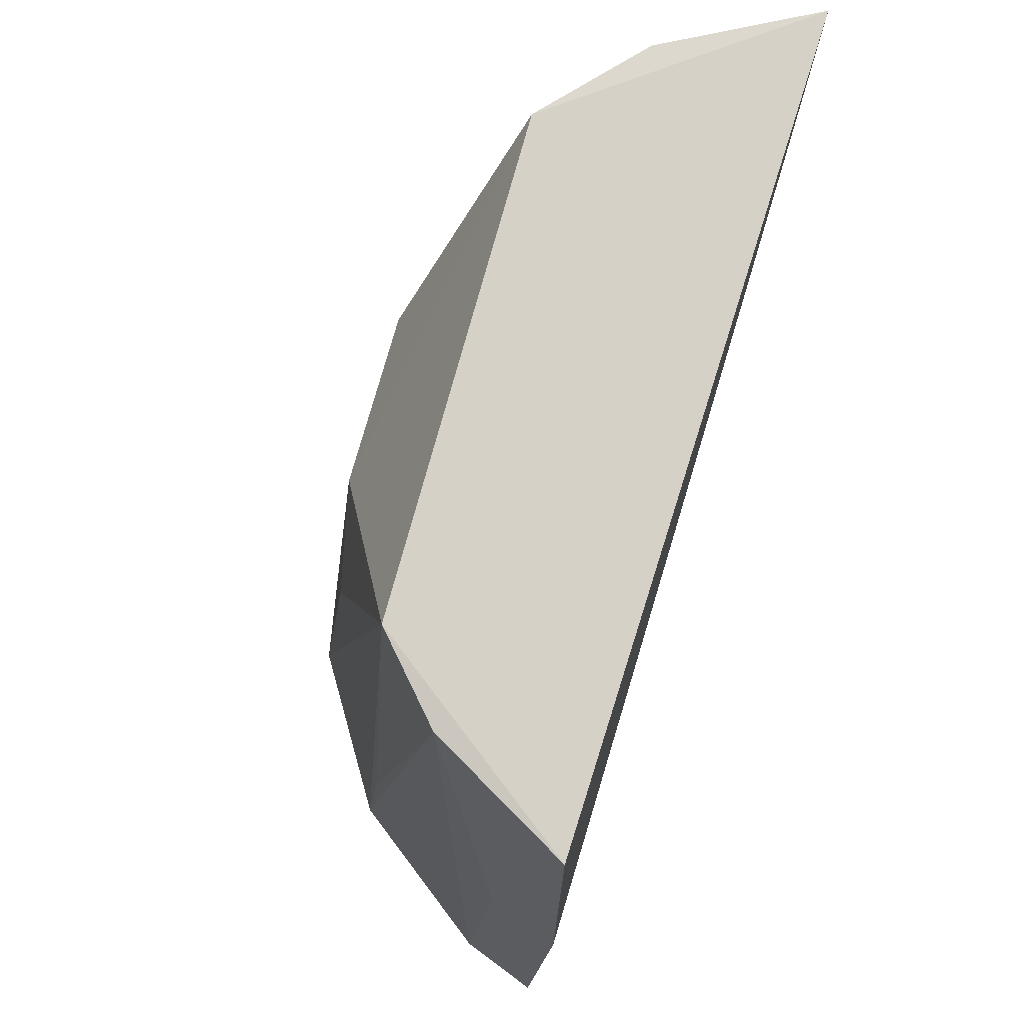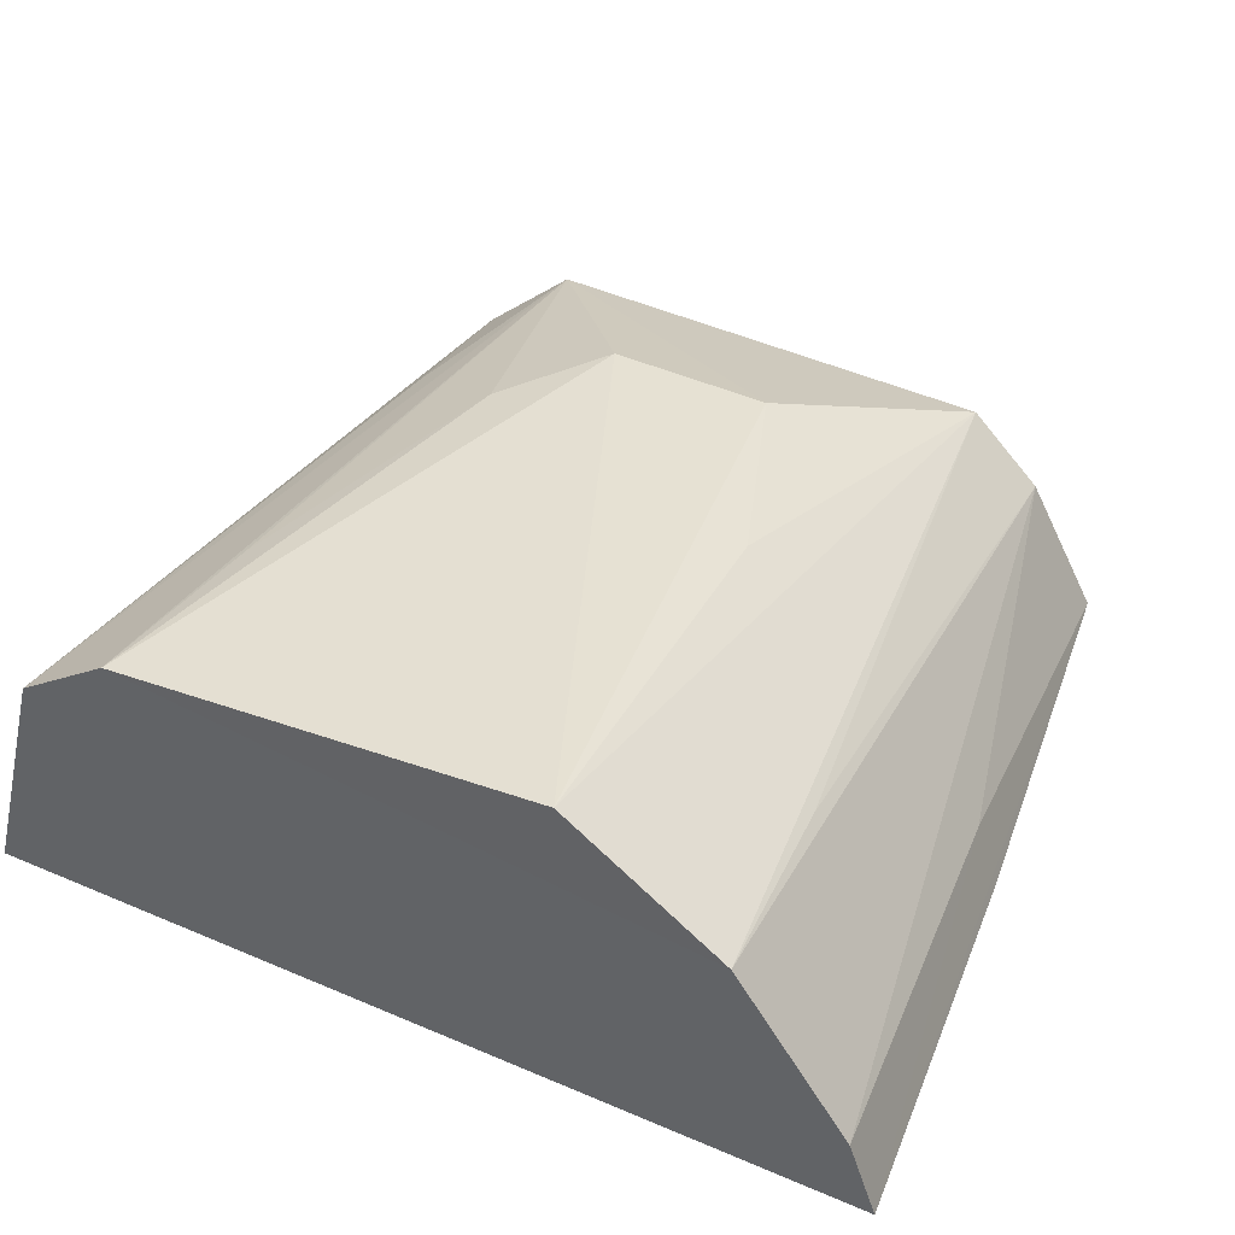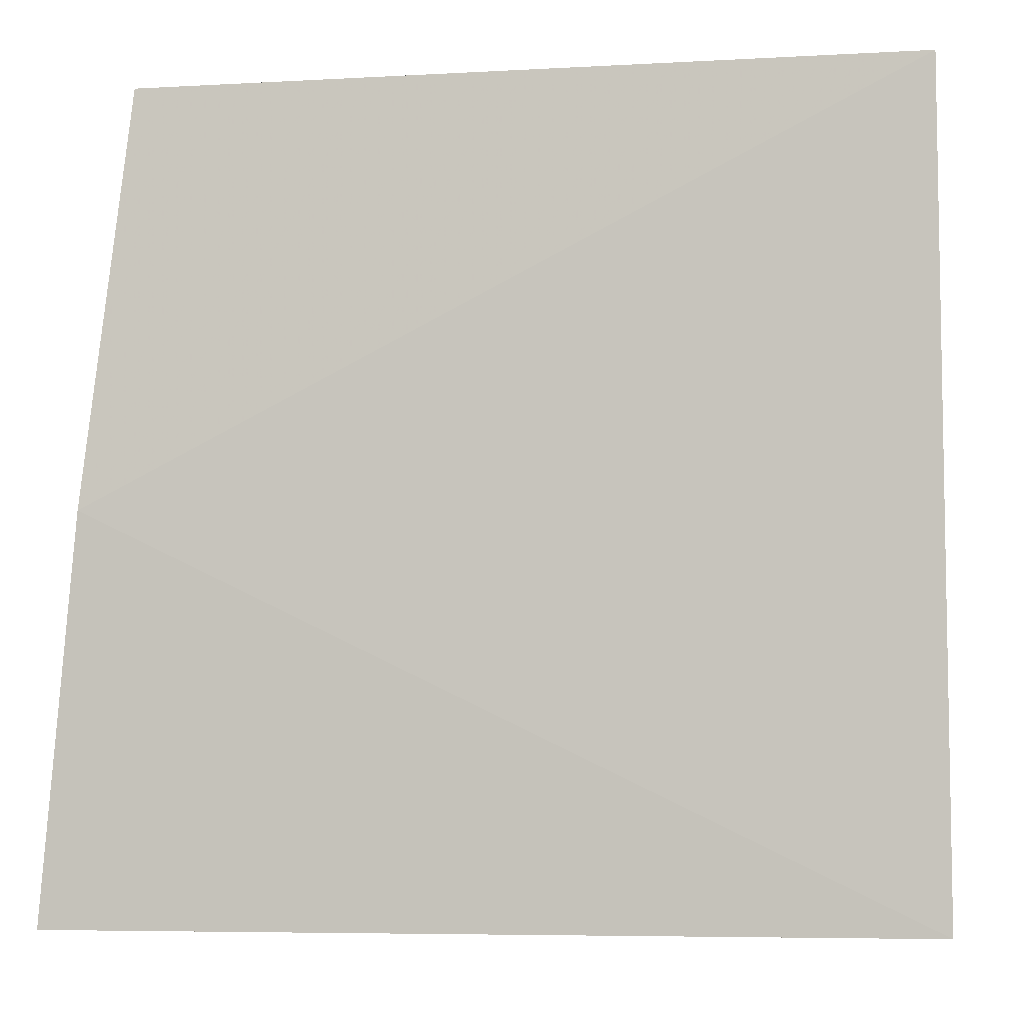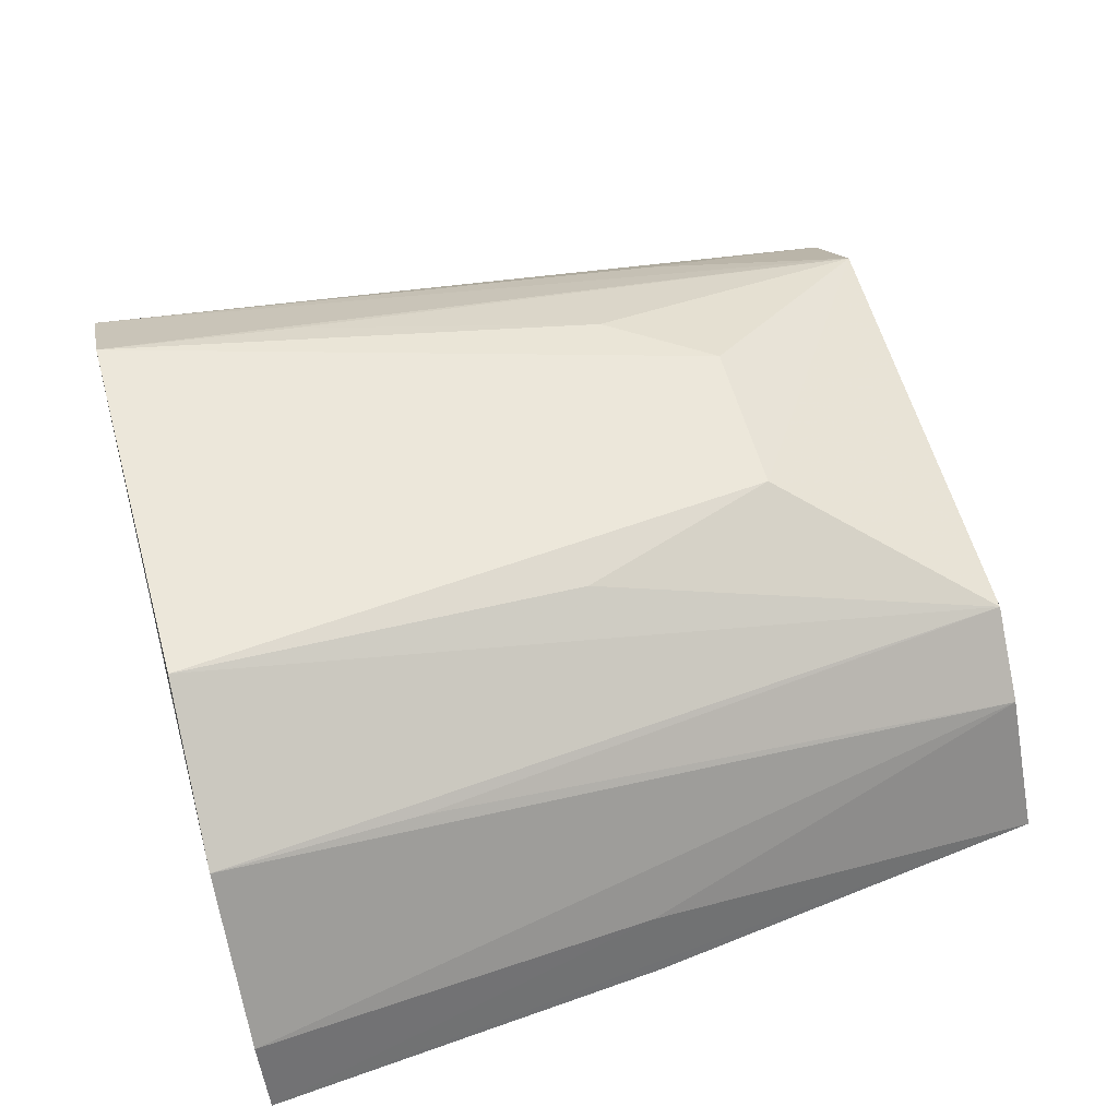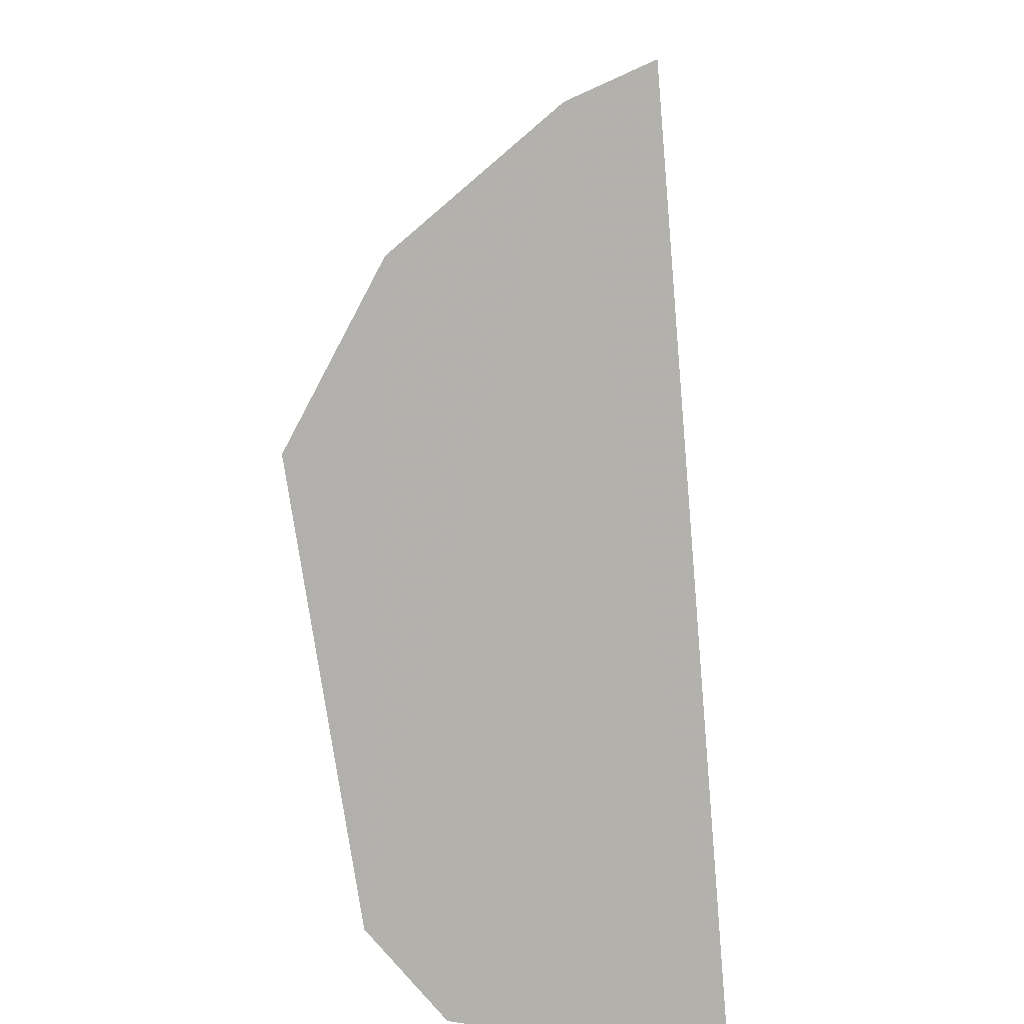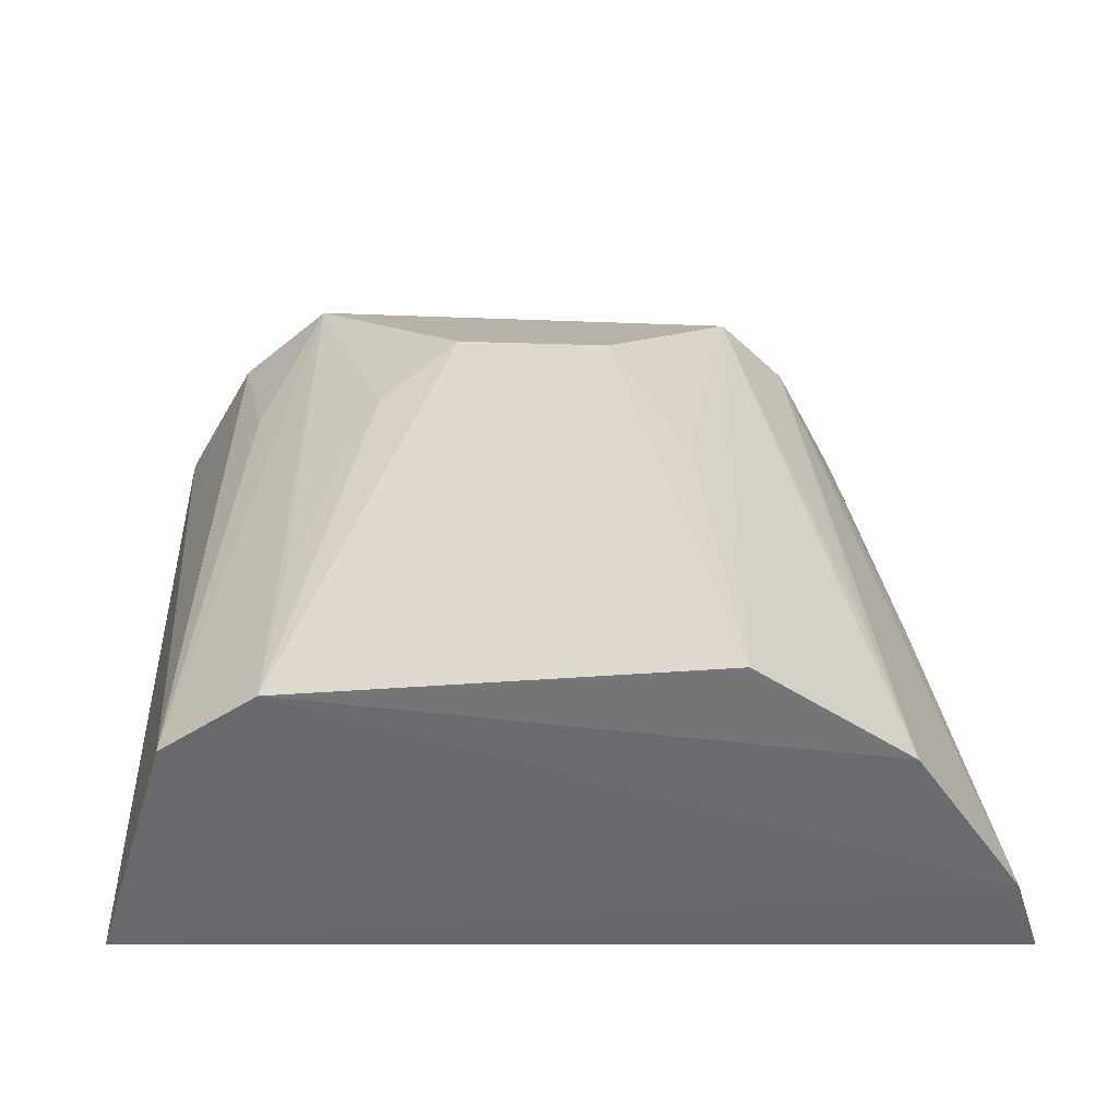
<metadata>
{"format":"obj","ext":"obj","renderer":"f3d","projection":"perspective","resolution":1024,"background":"white","views":[{"elev":78.0,"azim":-71.3,"up":"+Z"},{"elev":40.1,"azim":-153.8,"up":"+Y"},{"elev":-3.4,"azim":10.9,"up":"+Z"},{"elev":54.6,"azim":-105.6,"up":"+Y"},{"elev":-79.1,"azim":-83.7,"up":"+Z"},{"elev":35.4,"azim":178.0,"up":"+Y"}]}
</metadata>
<code>
v 0.05686 0.0194 0.3409
v 0.05798 0.01977 0.2199
v 0.03366 0.06449 0.2179
v -0.0154 0.0617 0.3087
v -0.07099 0.01645 0.2187
v 0.03179 0.05134 0.3392
v 0.04734 0.05539 0.2184
v -0.06499 0.015 0.2787
v -0.02849 0.06712 0.2182
v 0.008437 0.06282 0.3088
v 0.04561 0.03965 0.3394
v -0.06722 0.02813 0.2182
v -0.05771 0.01705 0.3402
v 0.02045 0.06167 0.2935
v 0.0409 0.04875 0.3083
v -0.05132 0.05157 0.2178
v -0.03698 0.04767 0.3387
v -0.06169 0.02539 0.2782
v 0.03228 0.06173 0.2479
v -0.02608 0.06143 0.2782
v -0.04749 0.03729 0.3387
v -0.04912 0.04941 0.2478
f 7 1 2
f 7 3 6
f 8 5 2
f 8 2 1
f 10 4 6
f 10 9 4
f 10 3 9
f 11 6 1
f 11 1 7
f 12 3 7
f 12 7 2
f 12 2 5
f 13 5 8
f 13 8 1
f 13 1 6
f 14 10 6
f 14 3 10
f 15 11 7
f 15 7 6
f 15 6 11
f 16 9 3
f 16 3 12
f 17 13 6
f 17 6 4
f 17 9 16
f 18 12 5
f 18 5 13
f 19 14 6
f 19 6 3
f 19 3 14
f 20 17 4
f 20 4 9
f 20 9 17
f 21 16 12
f 21 12 18
f 21 18 13
f 21 13 17
f 22 21 17
f 22 17 16
f 22 16 21

</code>
